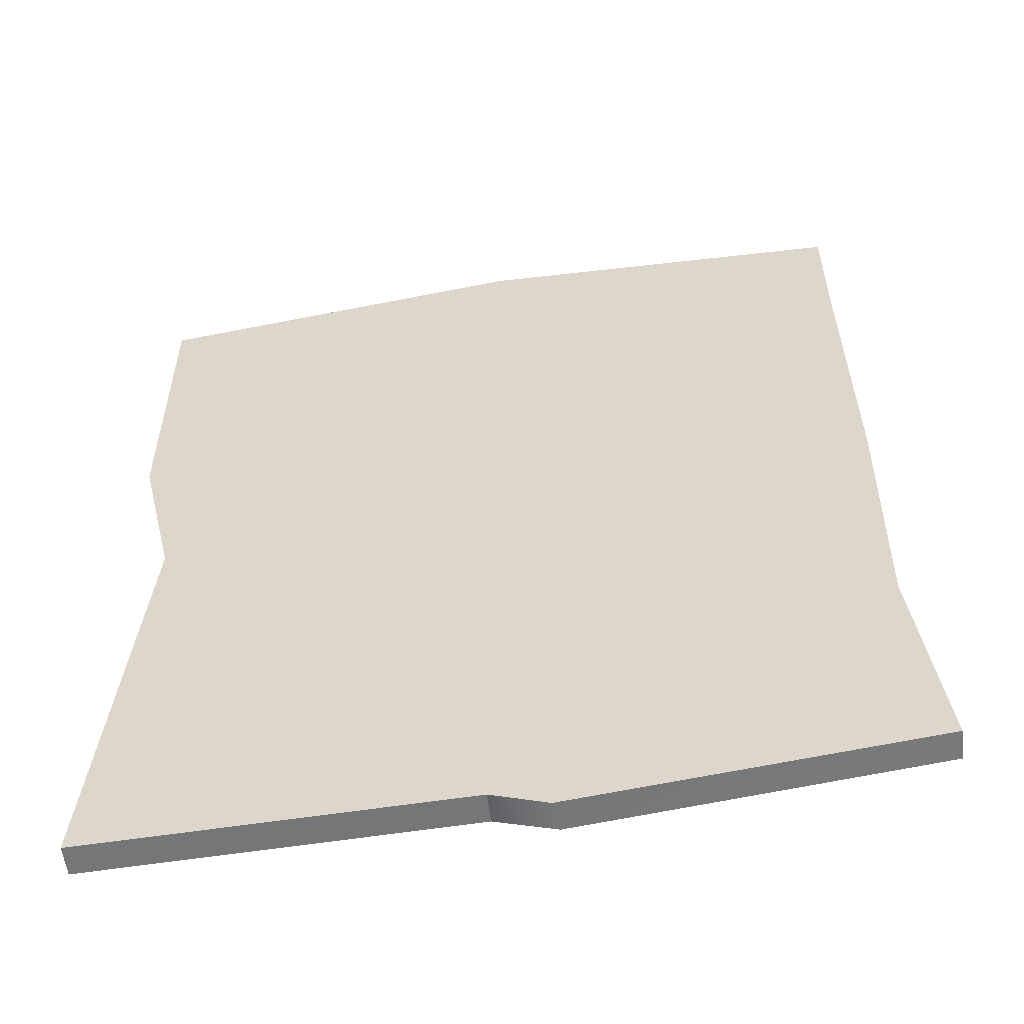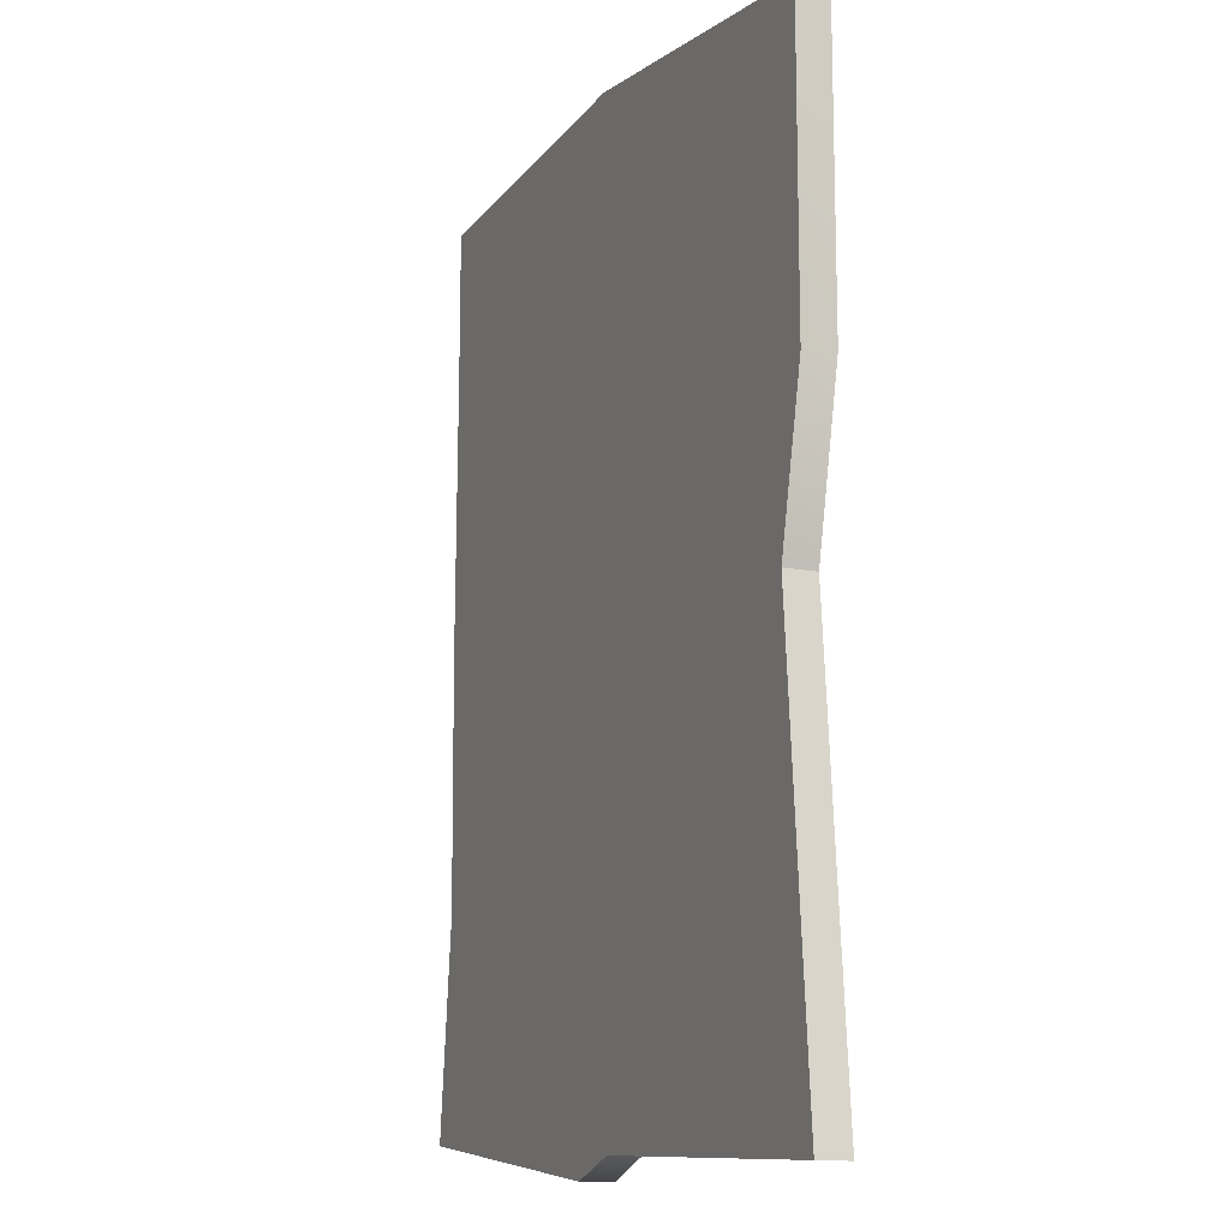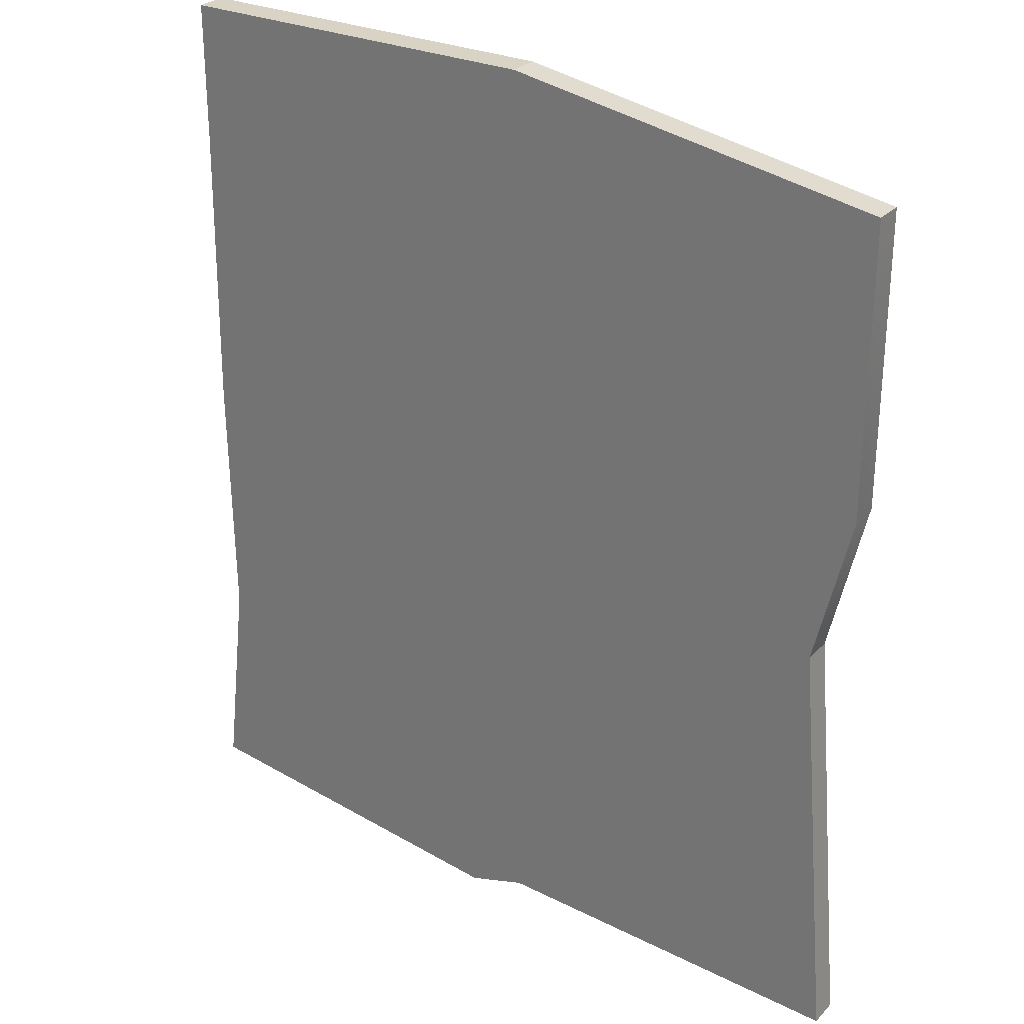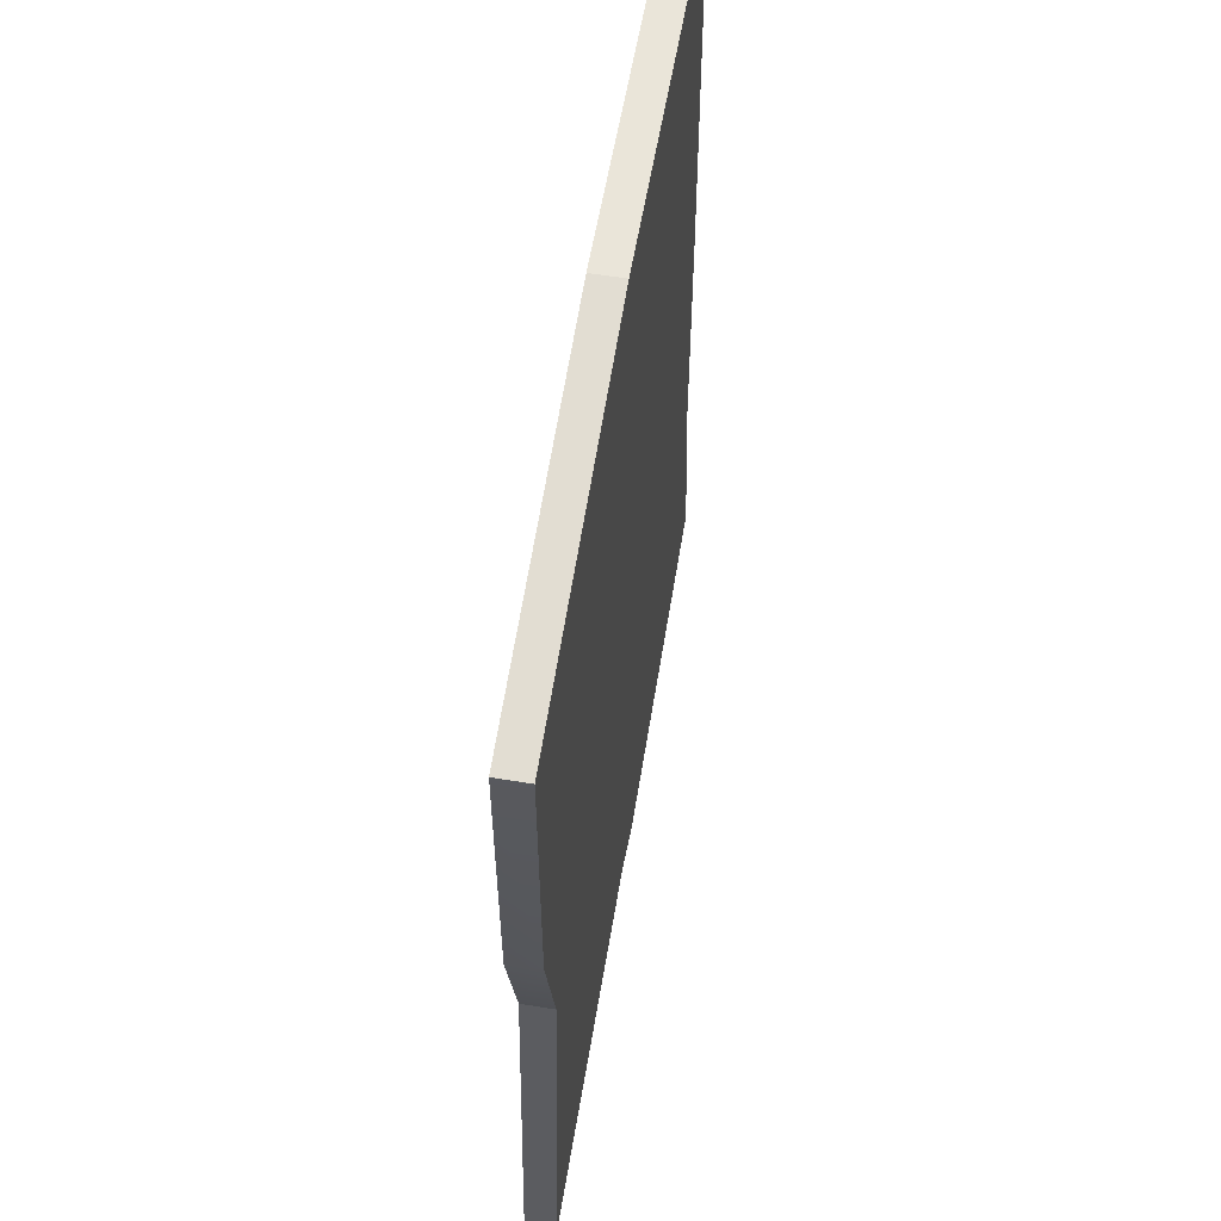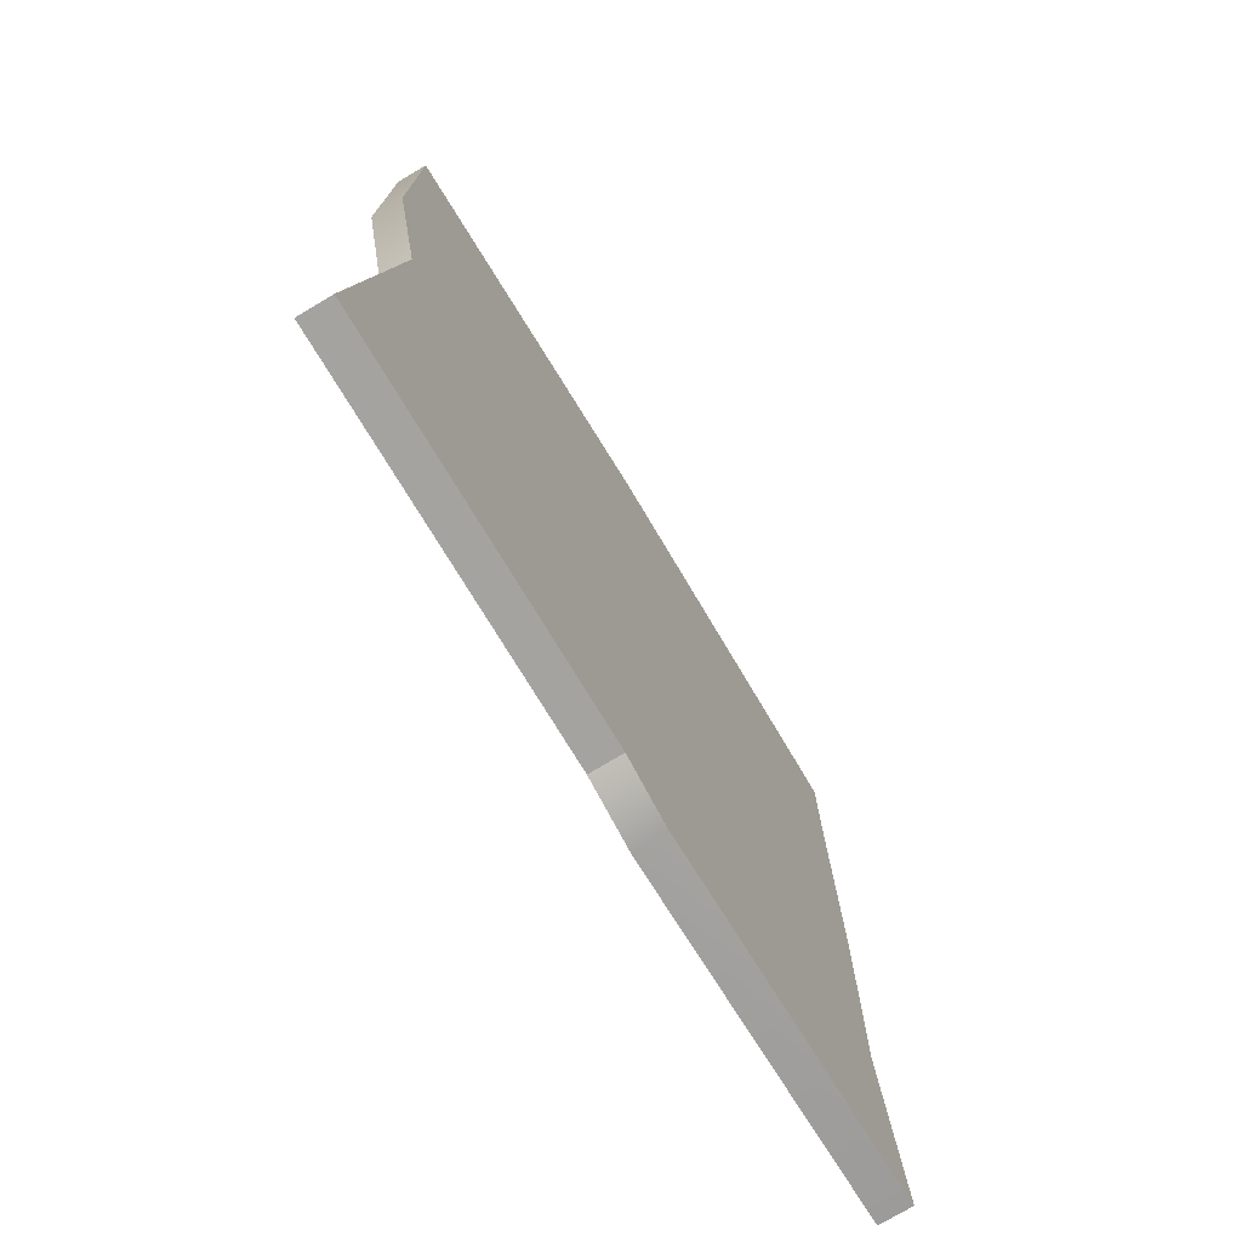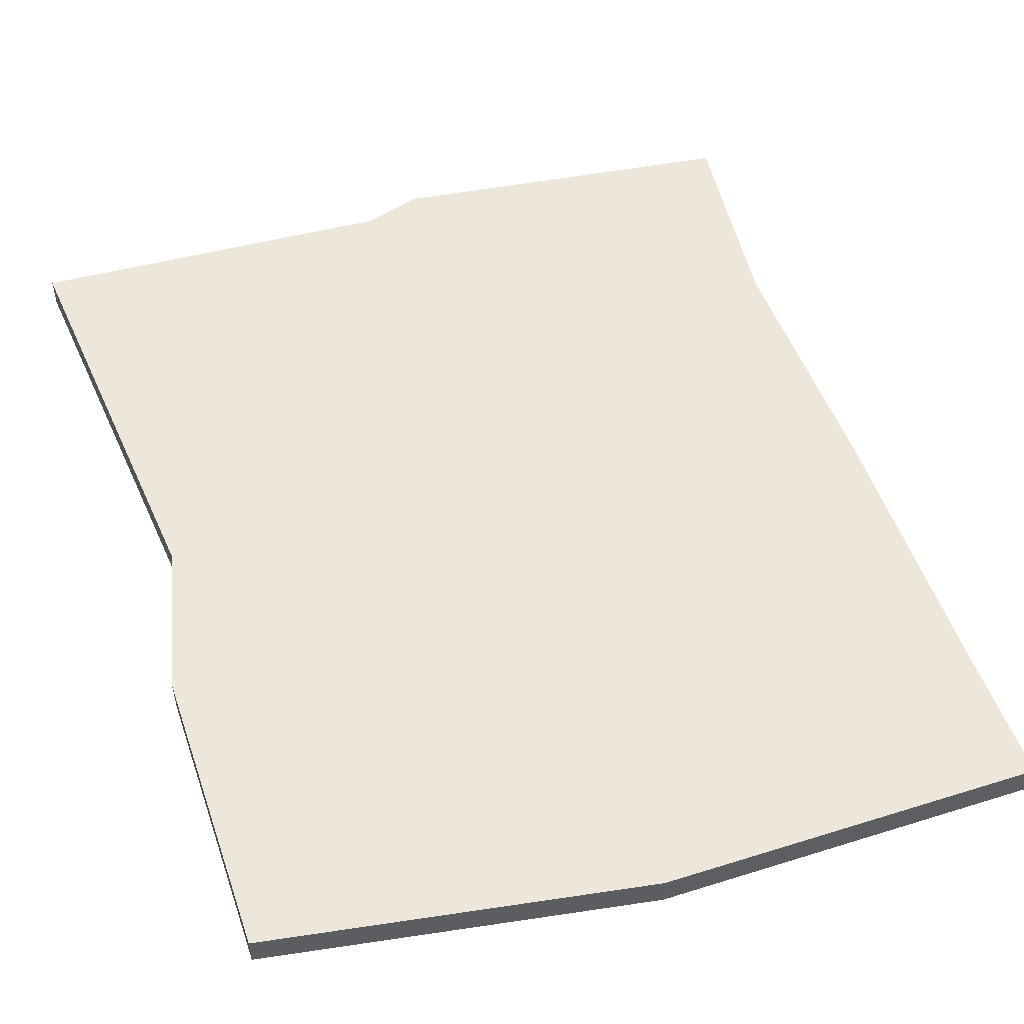
<metadata>
{"format":"obj","ext":"obj","renderer":"f3d","projection":"perspective","resolution":1024,"background":"white","views":[{"elev":-56.1,"azim":6.9,"up":"+Z"},{"elev":-13.6,"azim":-112.7,"up":"+Z"},{"elev":28.3,"azim":-145.9,"up":"+Z"},{"elev":58.3,"azim":-80.4,"up":"+Z"},{"elev":-75.4,"azim":-59.2,"up":"+Z"},{"elev":51.0,"azim":-18.8,"up":"+Y"}]}
</metadata>
<code>
v -117.2 10.62 -15.26
v -117.2 0 -15.26
v -130 10.62 140.9
v -130 0 140.9
v 7.021 0 0
v 0 0 162.7
v 0 10.62 162.7
v 7.021 10.62 0
v 131.3 10.62 15.26
v 131.3 0 15.26
v 130 10.62 162.7
v 130 0 162.7
v -130 10.62 -162.7
v -130 0 -162.7
v -2.585 0 -156.3
v -2.585 10.62 -156.3
v 138.6 10.62 -147.4
v 138.6 0 -147.4
v -130 10.62 38.54
v -130 0 39.53
v 0.000244 0 77.5
v 0 10.62 76.5
v 130 10.62 114.5
v 130 0 115.5
v 130 10.62 -74.1
v 130 0 -73
v 16.72 0 -162.7
v 18.12 10.62 -162.7
f 7 22 19 3
f 3 19 20 4
f 4 20 21 6
f 4 6 7 3
f 7 11 23 22
f 11 12 24 23
f 12 6 21 24
f 12 11 7 6
f 16 13 1 8
f 13 14 2 1
f 14 15 5 2
f 14 13 16 15
f 16 8 9 25 28
f 17 25 26 18
f 18 26 27
f 18 27 28 17
f 19 22 8 1
f 20 19 1 2
f 21 20 2 5
f 22 23 9 8
f 23 24 10 9
f 24 21 5 10
f 28 25 17
f 26 25 9 10
f 27 26 10 5 15
f 28 27 15 16

</code>
